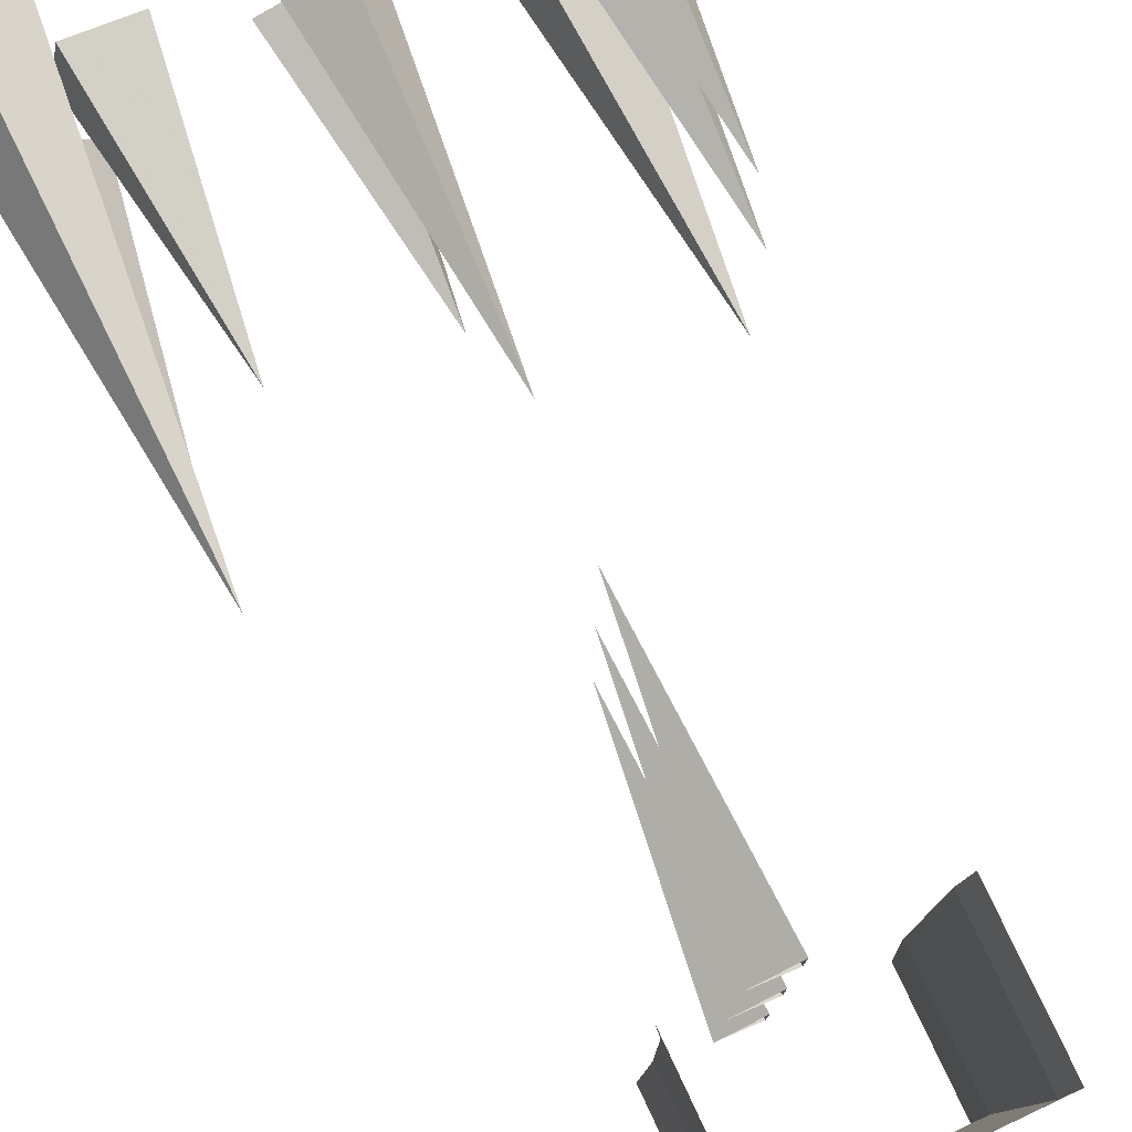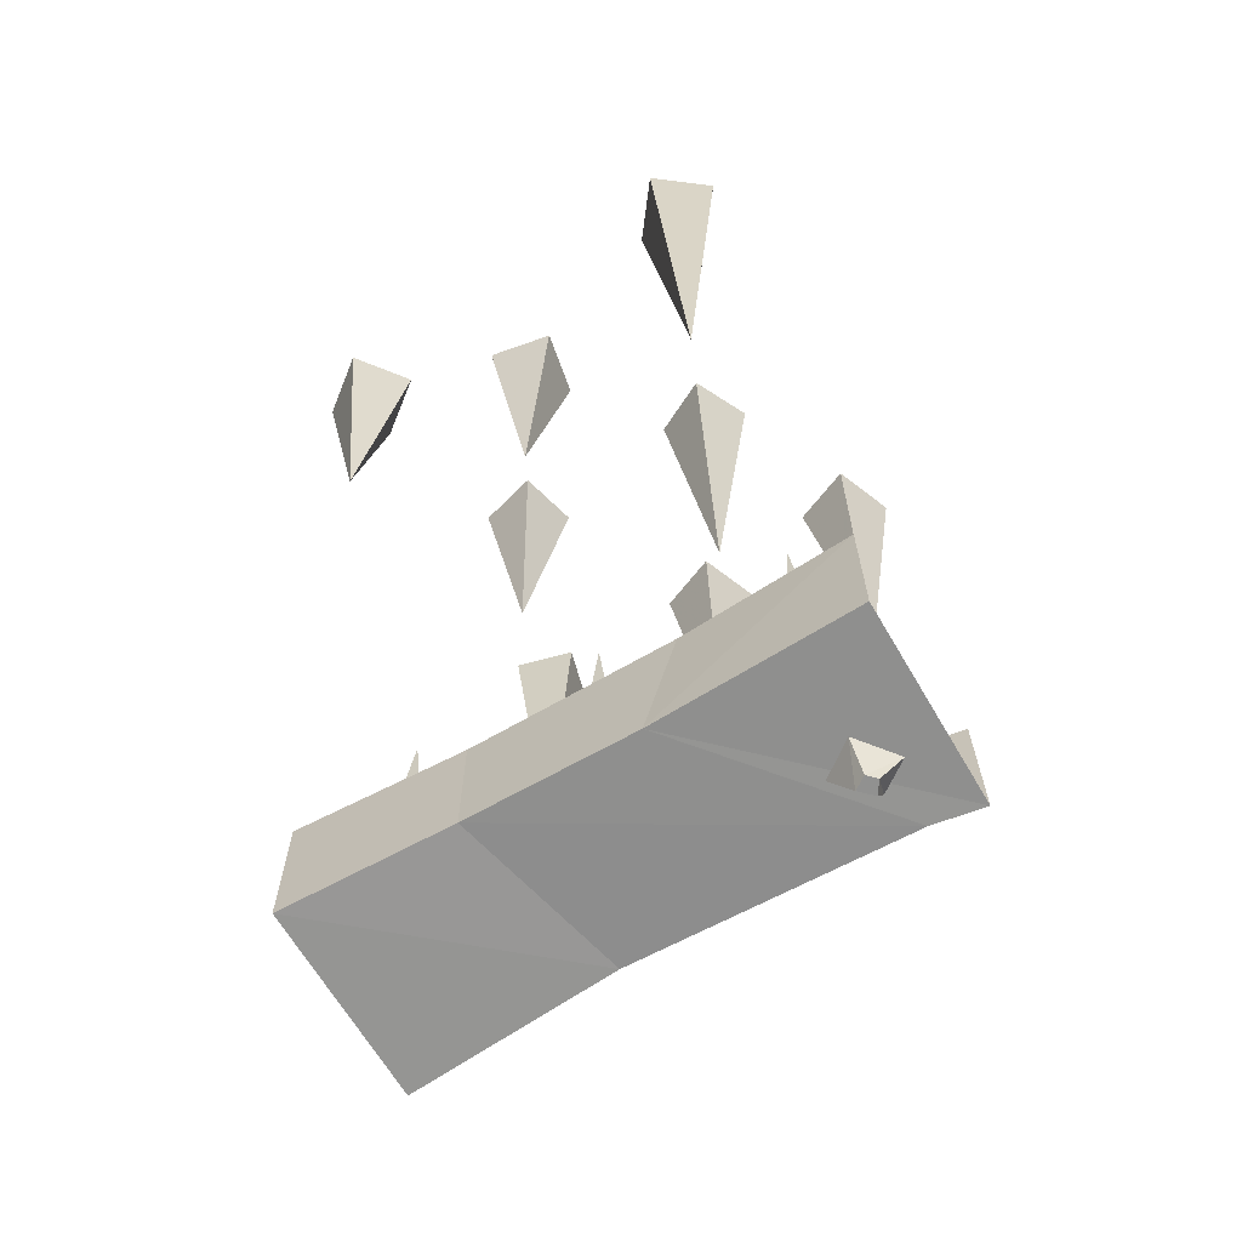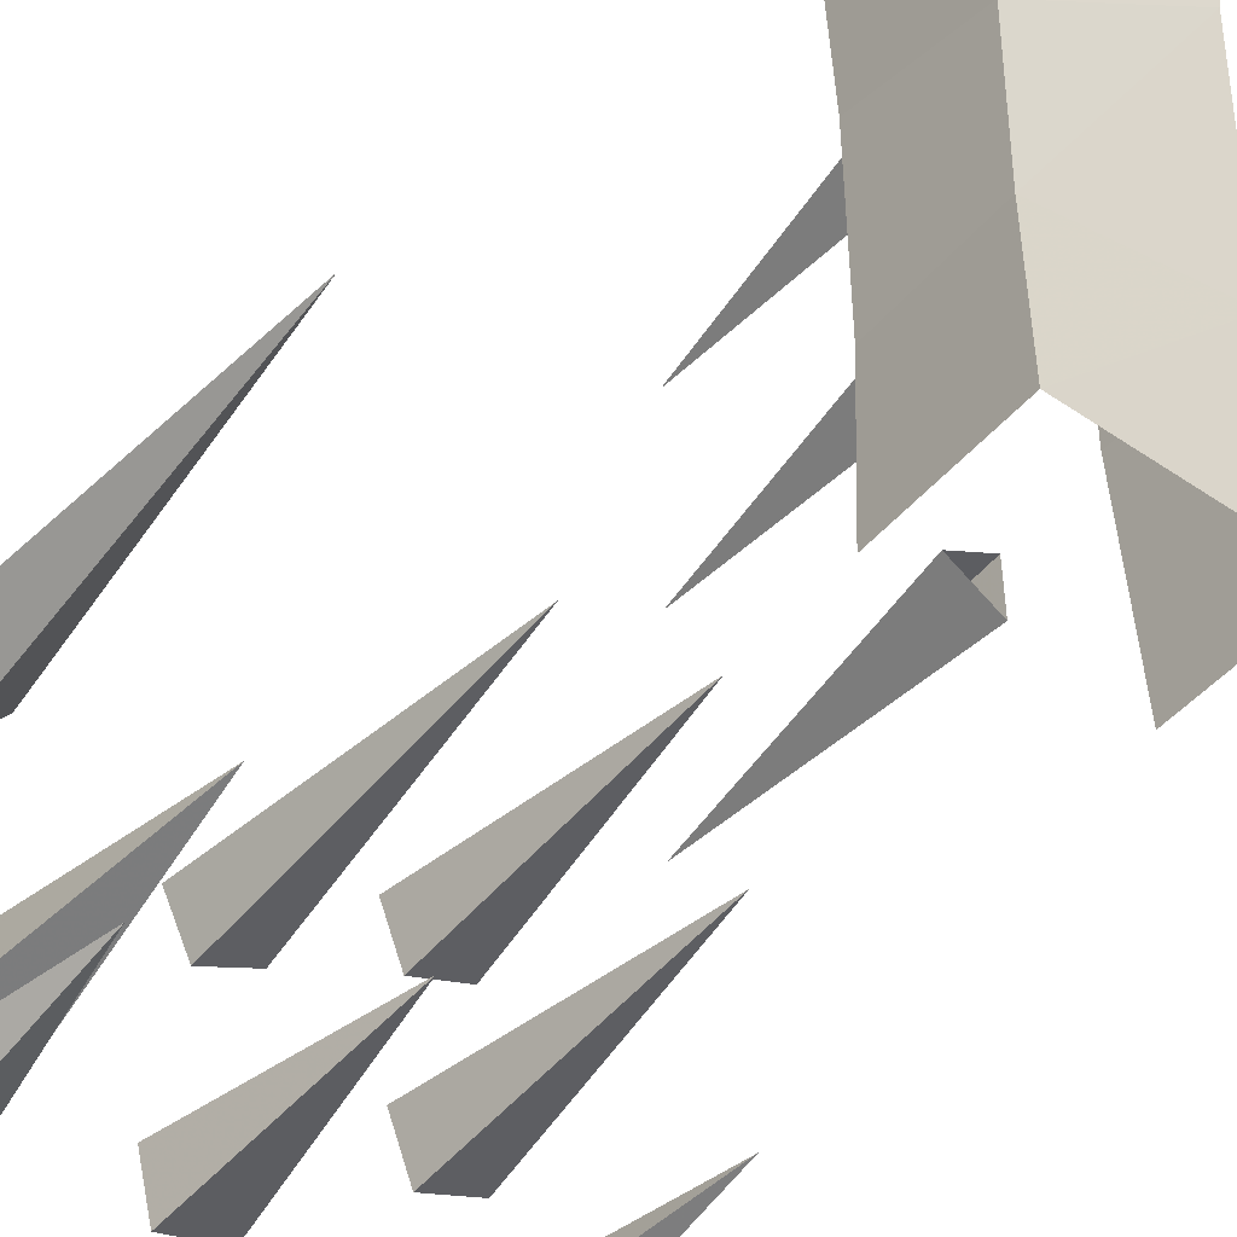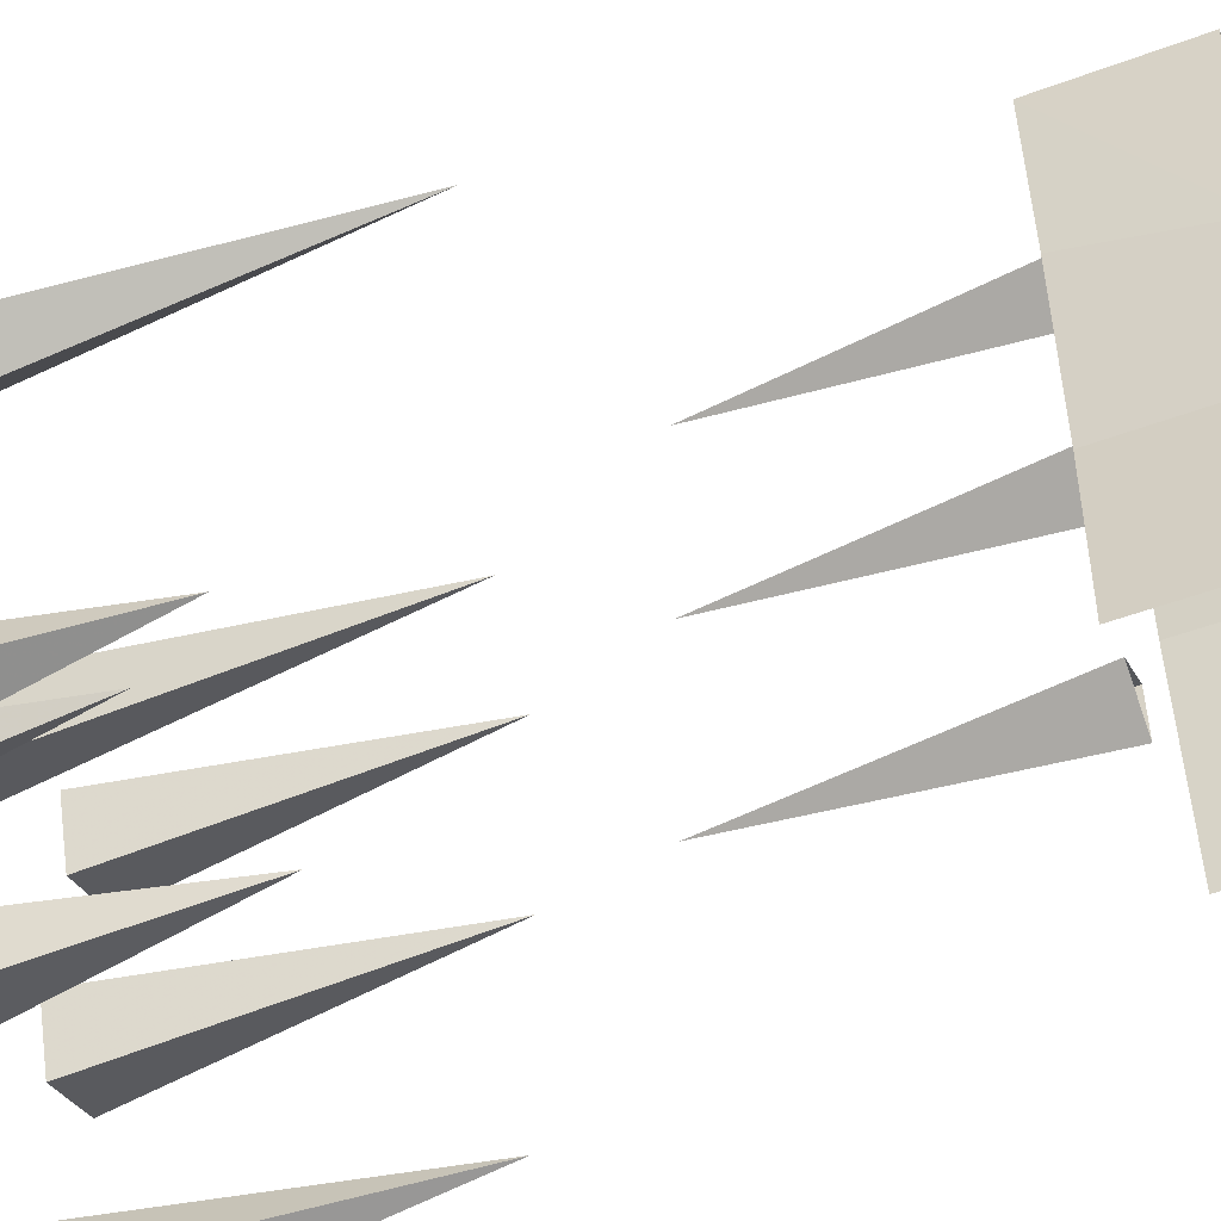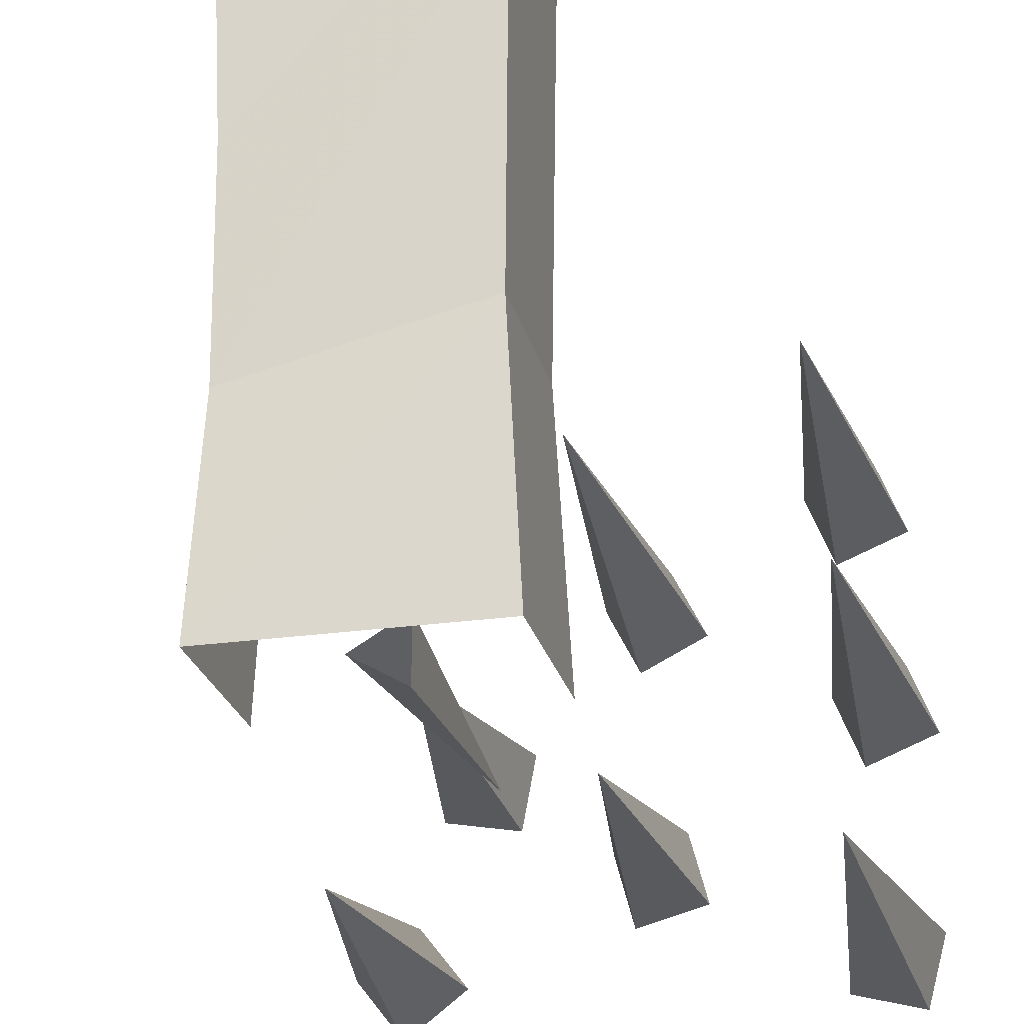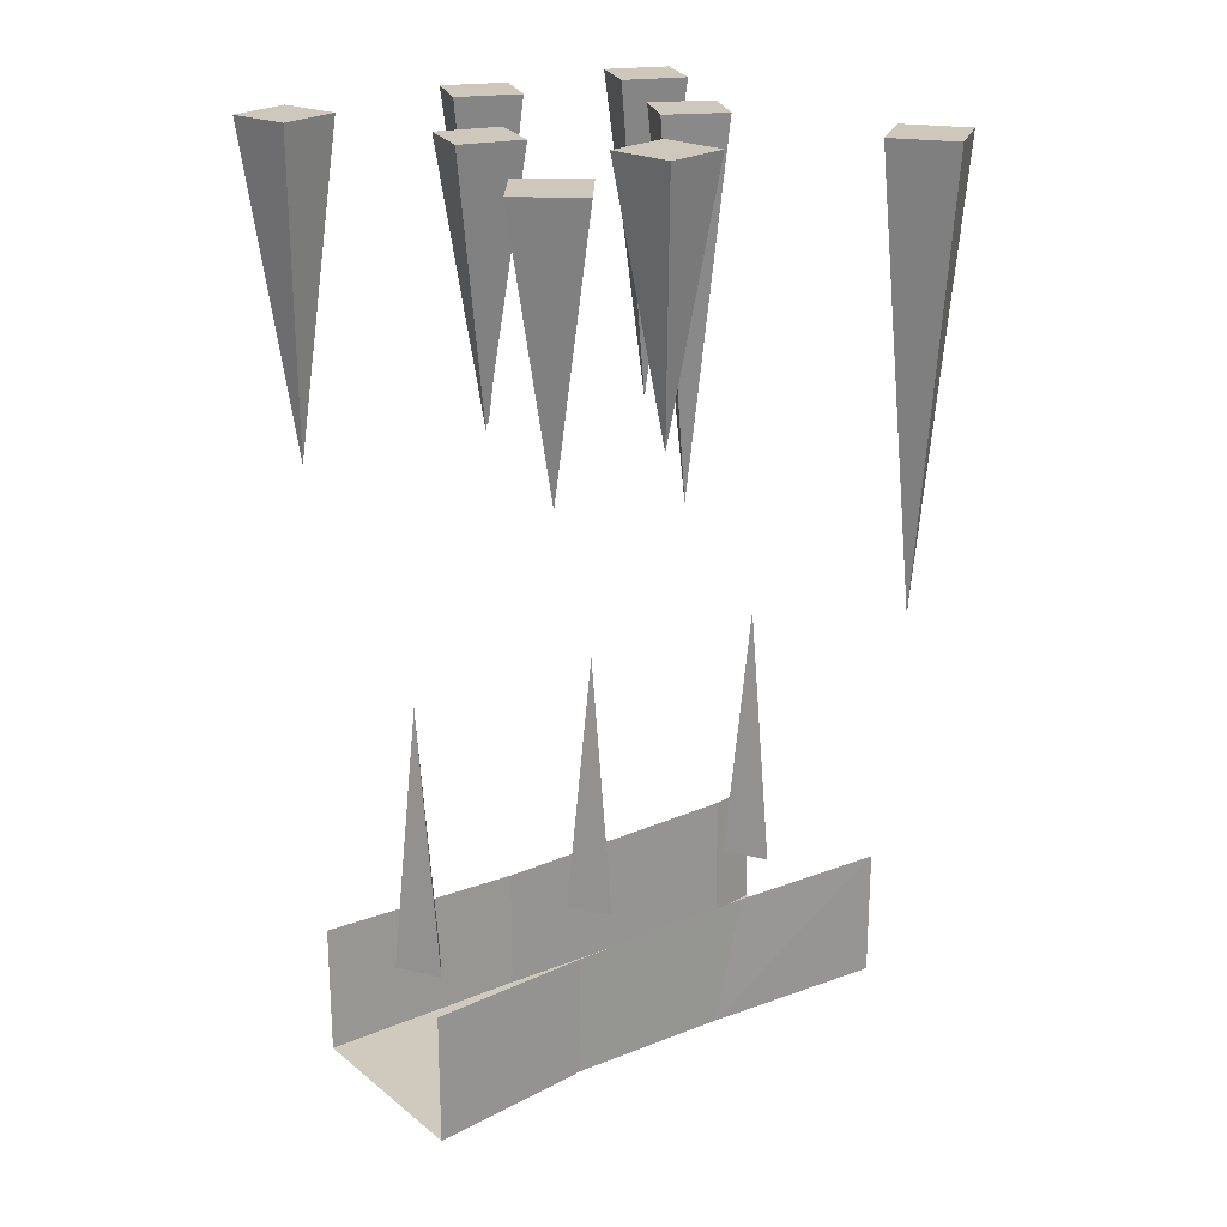
<metadata>
{"format":"obj","ext":"obj","renderer":"f3d","projection":"perspective","resolution":1024,"background":"white","views":[{"elev":78.2,"azim":-25.2,"up":"+Z"},{"elev":-66.0,"azim":-59.7,"up":"+Y"},{"elev":-46.5,"azim":-37.8,"up":"+Z"},{"elev":-52.3,"azim":-68.2,"up":"+Z"},{"elev":-24.2,"azim":13.3,"up":"+Z"},{"elev":21.9,"azim":-126.5,"up":"+Y"}]}
</metadata>
<code>
o object/3275
v 21 -216 -14
v 24 -218 -64
v 24 -186 -64
v 21 -186 -14
v 22 -218 52
v -22 -216 -24
v -24 -218 -64
v -22 -217 16
v -22 -186 24
v -22 -186 -24
v -24 -186 -64
v 22 -186 52
v 24 -218 64
v -24 -218 64
v -24 -186 64
v 24 -186 64
v 4 -218 40
v 12 -218 48
v 8 -225 48
v 5 -225 45
v -2 -218 48
v 3 -225 48
v 7 -218 55
v 5 -225 50
v -10 -186 -54
v 0 -186 -48
v -2 -122 -54
v 0 -186 -60
v -10 -186 -6
v 0 -186 0
v -2 -122 -6
v 0 -186 -12
v -10 -186 42
v 0 -186 48
v -2 -122 42
v 0 -186 36
v -4 0 -41
v 11 0 -37
v 2 -64 -31
v -8 0 -26
v 7 0 -22
v 38 0 -57
v 53 0 -61
v 48 -80 -51
v 42 0 -42
v 57 0 -46
v 43 0 -11
v 58 0 -5
v 48 -80 0
v 37 0 4
v 52 0 10
v -2 0 13
v 12 0 20
v 2 -92 24
v -9 0 27
v 5 0 34
v -43 0 -16
v -27 0 -19
v -33 -64 -9
v -40 0 0
v -24 0 -3
v -51 0 -61
v -38 0 -51
v -49 -64 -49
v -61 0 -48
v -48 0 -38
v 39 0 33
v 54 0 39
v 44 -80 44
v 33 0 48
v 48 0 54
v -63 0 44
v -50 0 34
v -51 -108 46
v -53 0 57
v -40 0 47
f 1 2 3
f 1 3 4
f 1 4 5
f 1 5 6
f 1 6 7
f 1 7 2
f 5 8 6
f 6 8 9
f 6 9 10
f 6 10 7
f 7 10 11
f 5 4 12
f 5 12 13
f 5 13 8
f 8 13 14
f 8 14 15
f 8 15 9
f 13 12 16
f 17 18 19
f 17 19 20
f 17 20 21
f 21 20 22
f 21 22 23
f 23 22 24
f 23 24 18
f 18 24 19
f 19 24 22
f 19 22 20
f 25 26 27
f 25 27 28
f 28 27 26
f 29 30 31
f 29 31 32
f 32 31 30
f 33 34 35
f 33 35 36
f 36 35 34
f 37 38 39
f 37 39 40
f 37 40 38
f 38 40 41
f 38 41 39
f 39 41 40
f 42 43 44
f 42 44 45
f 42 45 43
f 43 45 46
f 43 46 44
f 44 46 45
f 47 48 49
f 47 49 50
f 47 50 48
f 48 50 51
f 48 51 49
f 49 51 50
f 52 53 54
f 52 54 55
f 52 55 53
f 53 55 56
f 53 56 54
f 54 56 55
f 57 58 59
f 57 59 60
f 57 60 58
f 58 60 61
f 58 61 59
f 59 61 60
f 62 63 64
f 62 64 65
f 62 65 63
f 63 65 66
f 63 66 64
f 64 66 65
f 67 68 69
f 67 69 70
f 67 70 68
f 68 70 71
f 68 71 69
f 69 71 70
f 72 73 74
f 72 74 75
f 72 75 73
f 73 75 76
f 73 76 74
f 74 76 75

</code>
